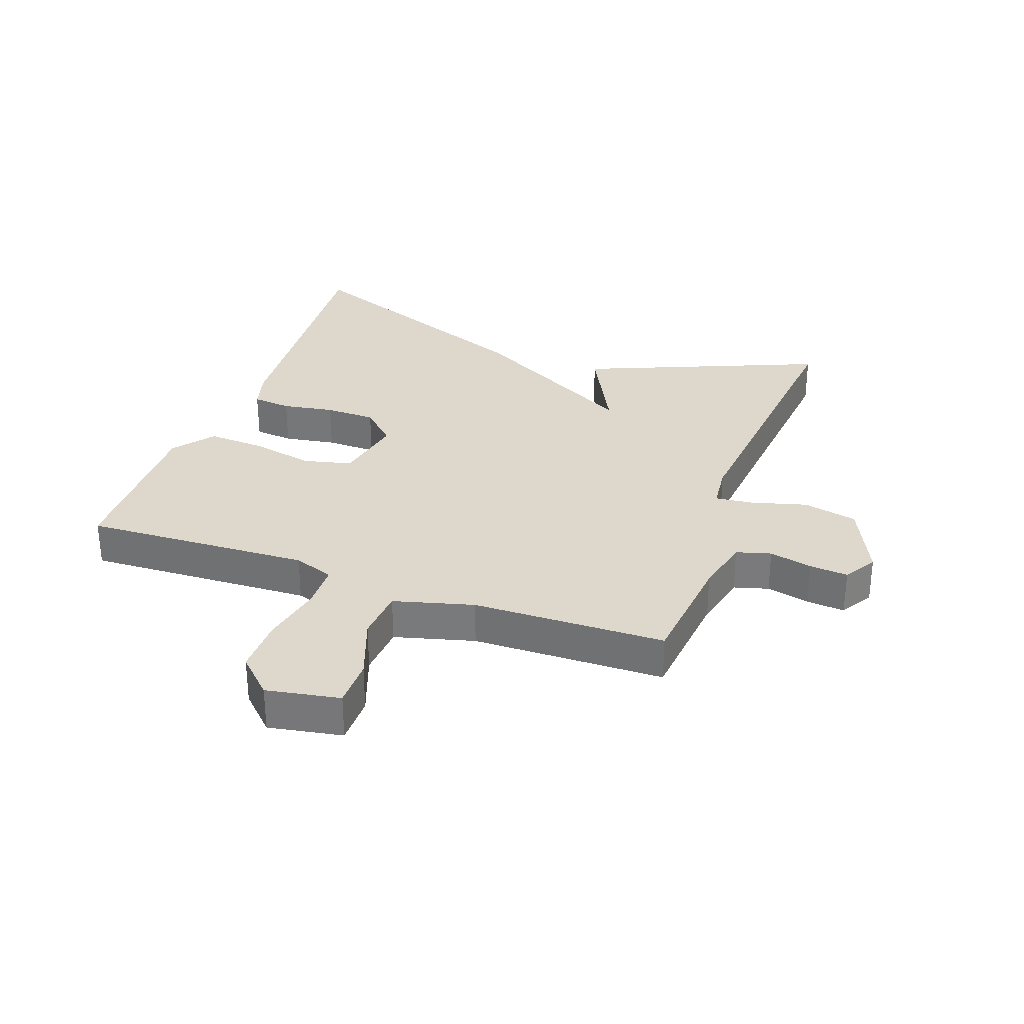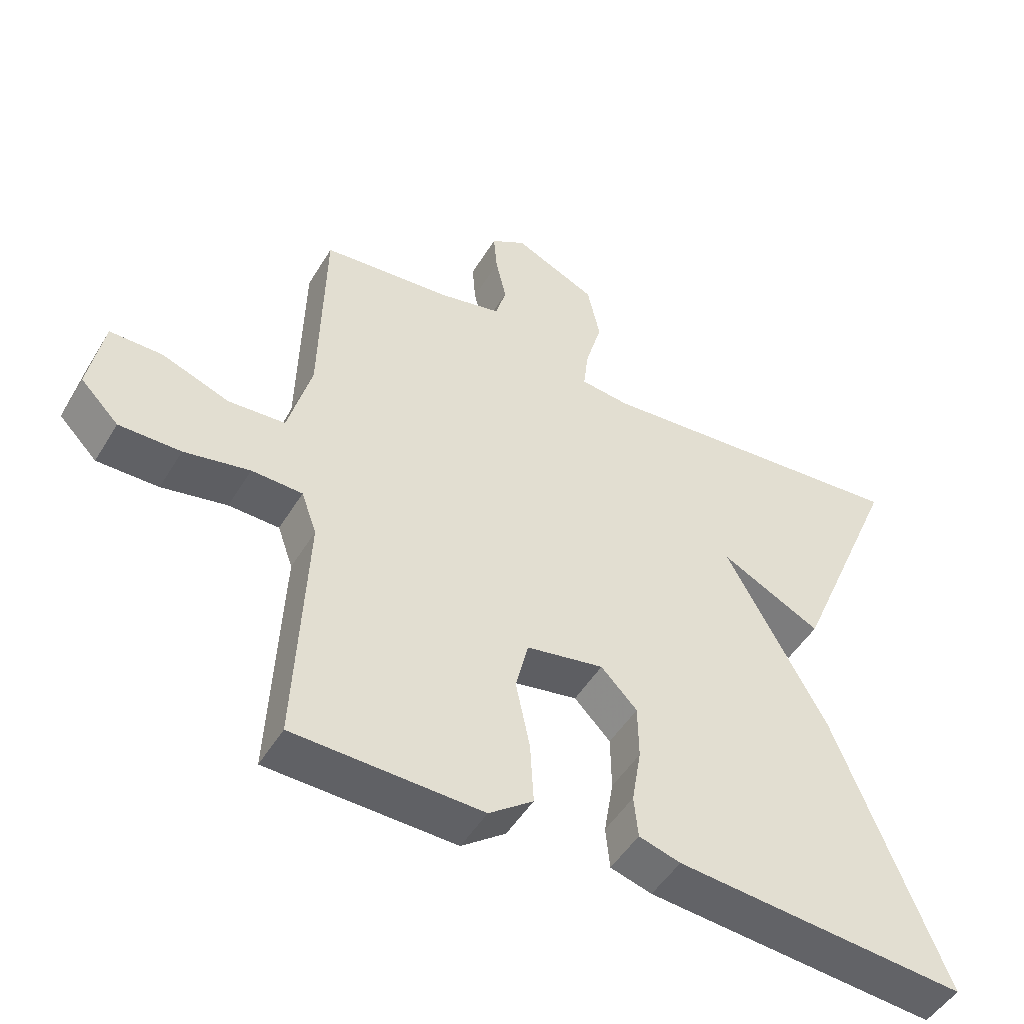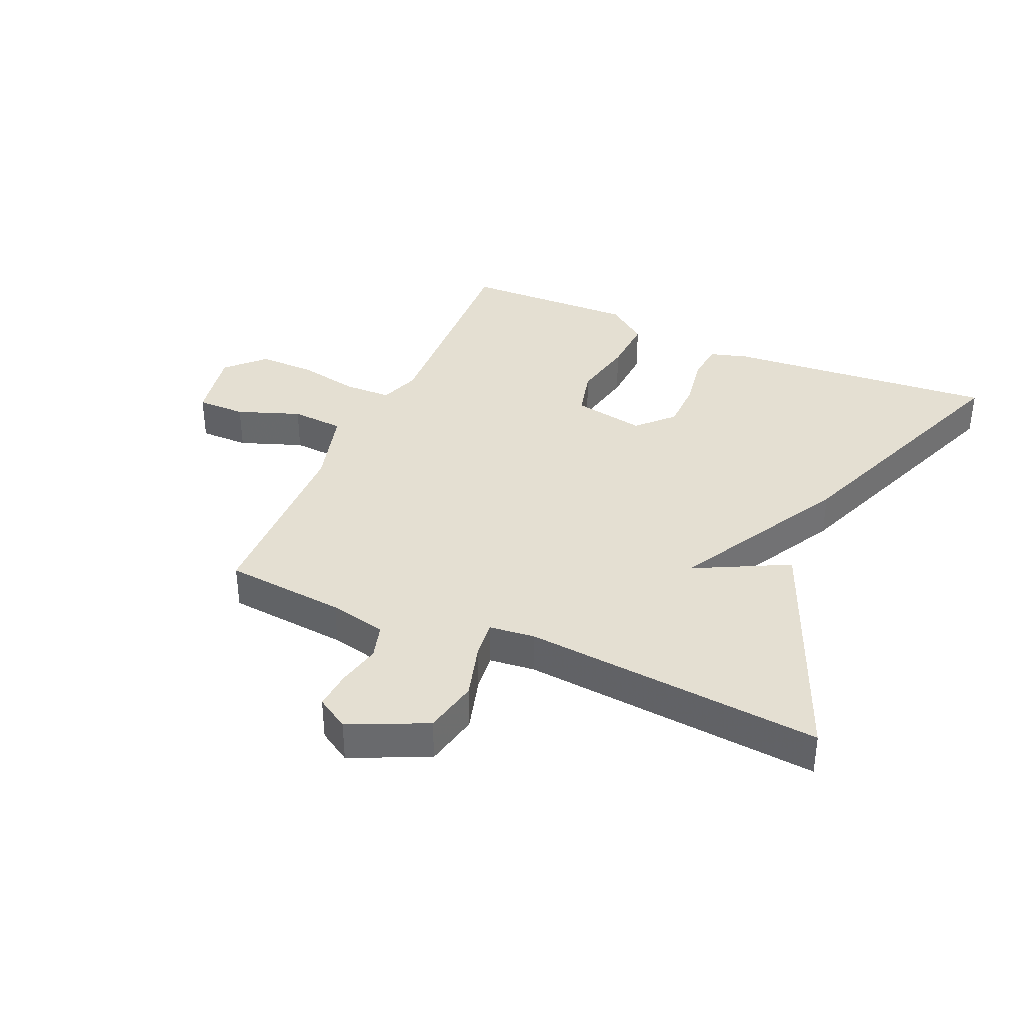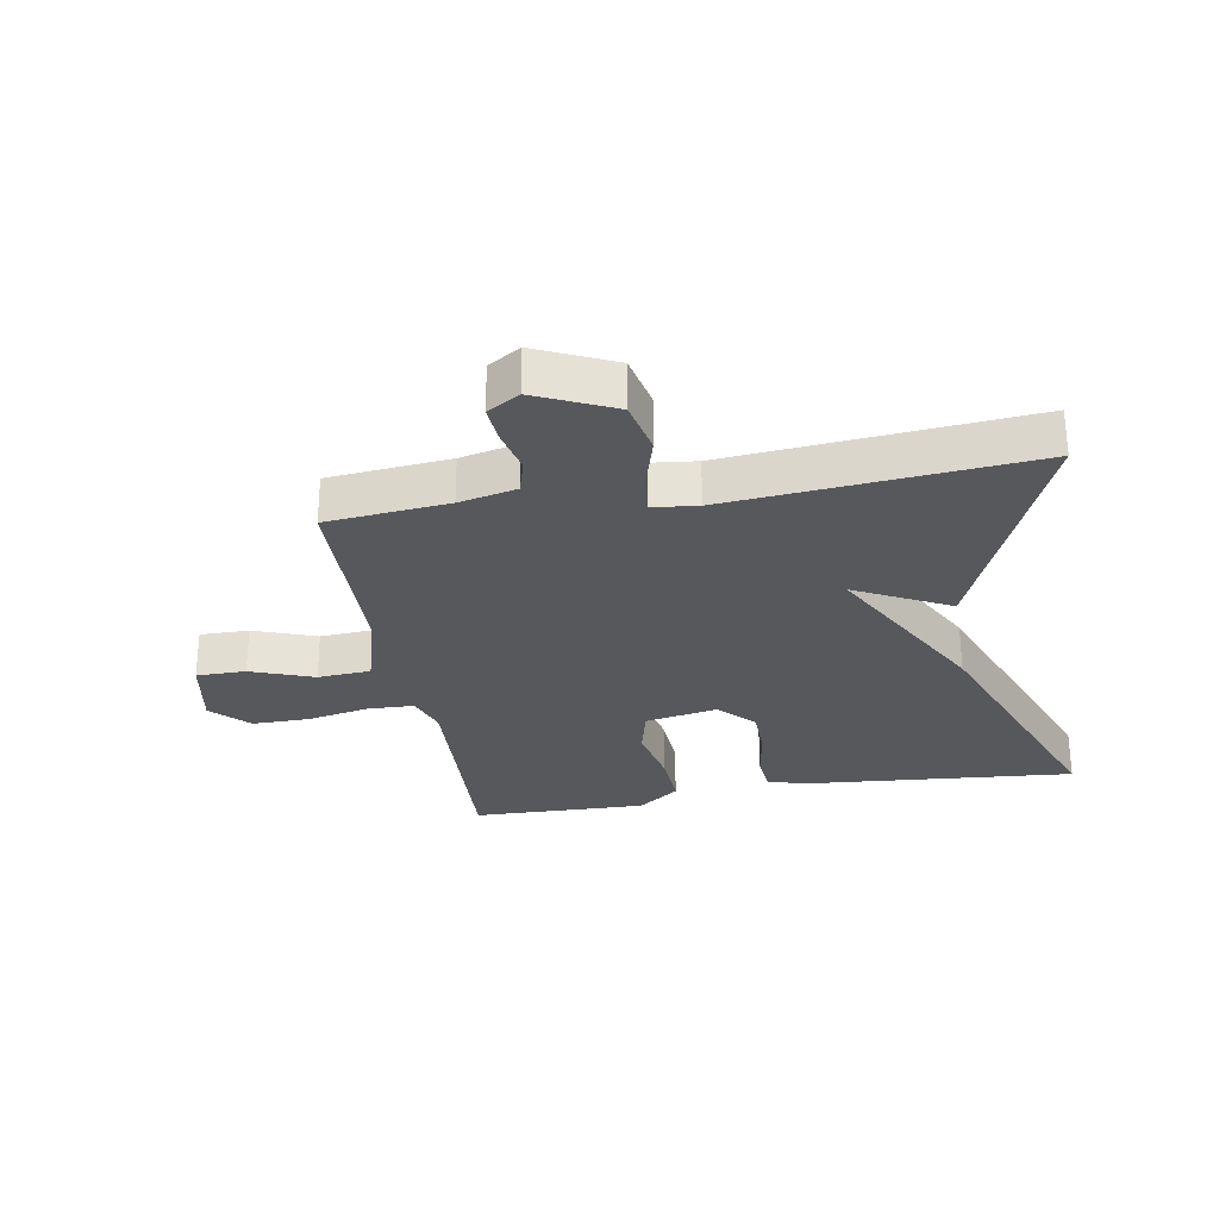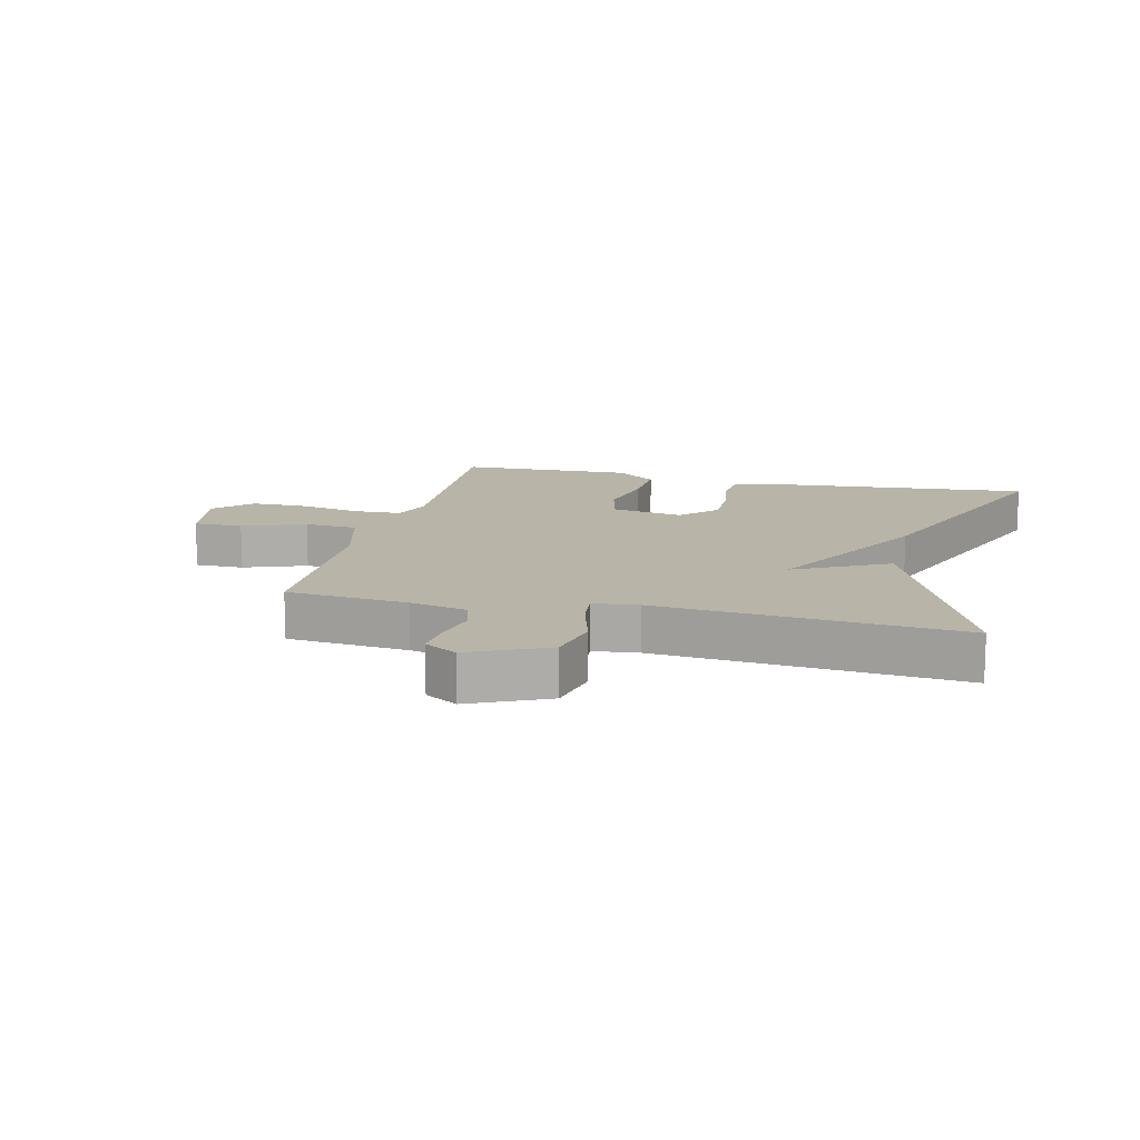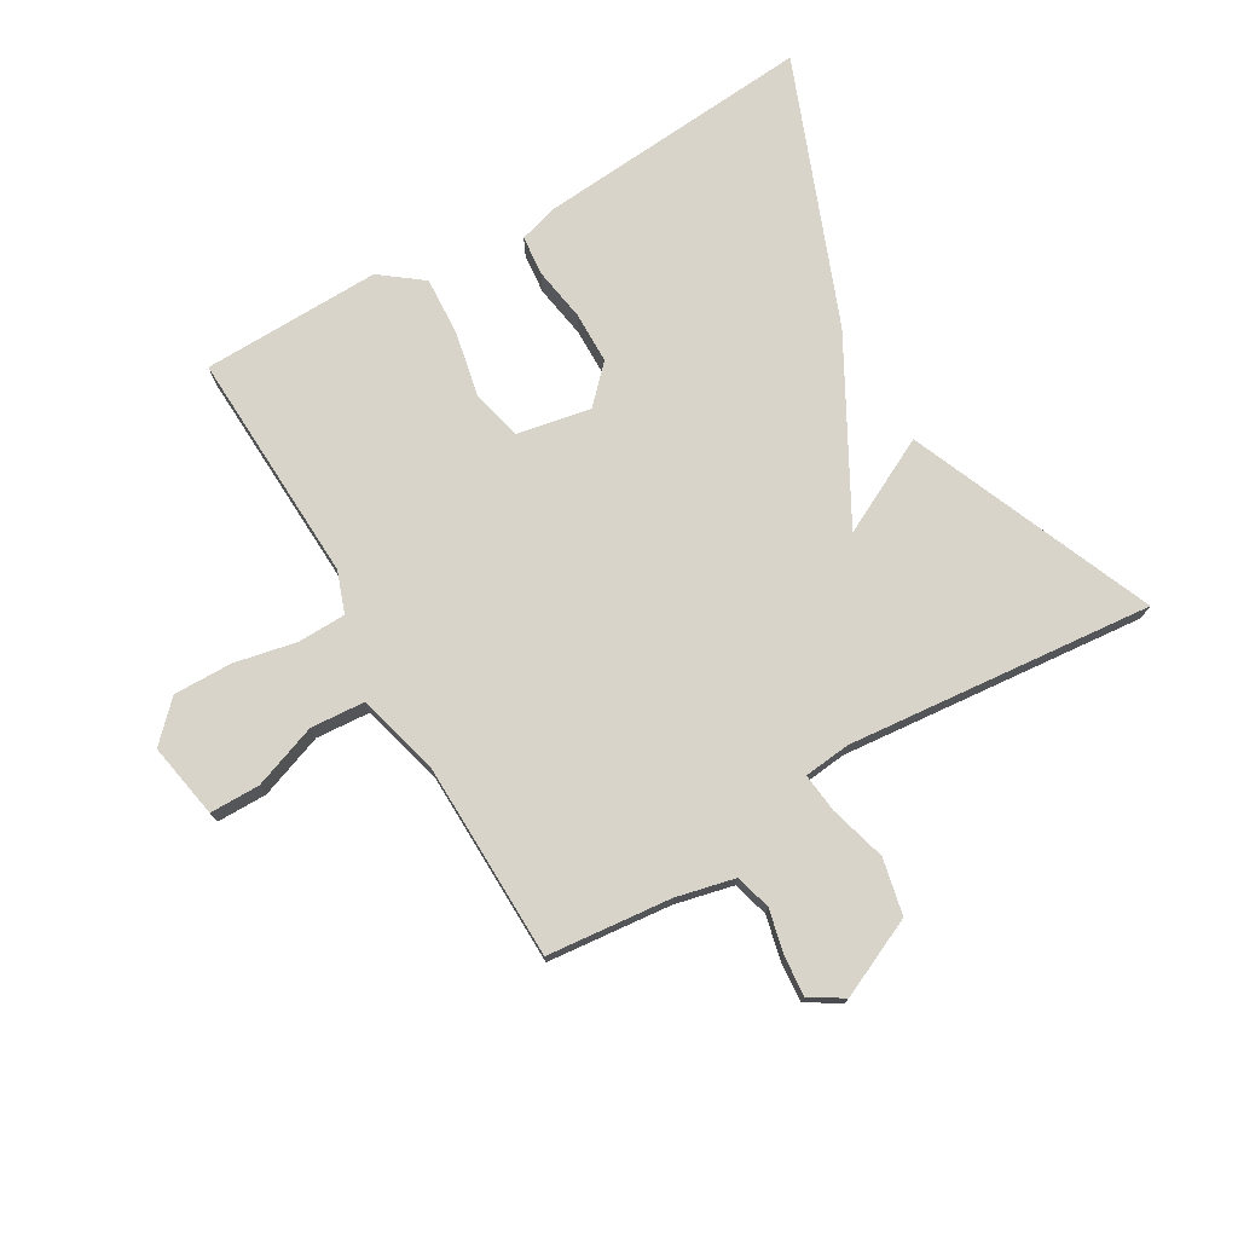
<metadata>
{"format":"obj","ext":"obj","renderer":"f3d","projection":"perspective","resolution":1024,"background":"white","views":[{"elev":31.3,"azim":-70.1,"up":"+Y"},{"elev":-49.1,"azim":-30.0,"up":"+Z"},{"elev":37.0,"azim":23.7,"up":"+Y"},{"elev":-28.4,"azim":9.8,"up":"+Y"},{"elev":13.3,"azim":13.4,"up":"+Y"},{"elev":75.3,"azim":-30.1,"up":"+Y"}]}
</metadata>
<code>
v -0.5 0.07 -0.5
v -0.483 0.07 -0.133
v -0.506 0.07 -0.068
v -0.582 0.07 -0.066
v -0.68 0.07 -0.086
v -0.772 0.07 -0.087
v -0.829 0.07 -0.029
v -0.807 0.07 0.09
v -0.728 0.07 0.09
v -0.627 0.07 0.053
v -0.542 0.07 0.059
v -0.507 0.07 0.188
v -0.5 0.07 0.5
v -0.305 0.07 0.519
v -0.213 0.07 0.54
v -0.197 0.07 0.596
v -0.213 0.07 0.666
v -0.218 0.07 0.728
v -0.166 0.07 0.76
v -0.042 0.07 0.703
v -0.023 0.07 0.615
v -0.048 0.07 0.526
v -0.055 0.07 0.464
v 0.018 0.07 0.456
v 0.5 0.07 0.5
v 0.339 0.07 0.115
v 0.188 0.07 0.192
v 0.339 0.07 -0.085
v 0.5 0.07 -0.5
v 0.065 0.07 -0.464
v 0.003 0.07 -0.446
v -0.003 0.07 -0.383
v 0.011 0.07 -0.299
v 0.01 0.07 -0.217
v -0.044 0.07 -0.161
v -0.16 0.07 -0.183
v -0.179 0.07 -0.262
v -0.158 0.07 -0.364
v -0.153 0.07 -0.457
v -0.219 0.07 -0.507
v -0.5 0 -0.5
v -0.483 0 -0.133
v -0.506 0 -0.068
v -0.582 0 -0.066
v -0.68 0 -0.086
v -0.772 0 -0.087
v -0.829 0 -0.029
v -0.807 0 0.09
v -0.728 0 0.09
v -0.627 0 0.053
v -0.542 0 0.059
v -0.507 0 0.188
v -0.5 0 0.5
v -0.305 0 0.519
v -0.213 0 0.54
v -0.197 0 0.596
v -0.213 0 0.666
v -0.218 0 0.728
v -0.166 0 0.76
v -0.042 0 0.703
v -0.023 0 0.615
v -0.048 0 0.526
v -0.055 0 0.464
v 0.018 0 0.456
v 0.5 0 0.5
v 0.339 0 0.115
v 0.188 0 0.192
v 0.339 0 -0.085
v 0.5 0 -0.5
v 0.065 0 -0.464
v 0.003 0 -0.446
v -0.003 0 -0.383
v 0.011 0 -0.299
v 0.01 0 -0.217
v -0.044 0 -0.161
v -0.16 0 -0.183
v -0.179 0 -0.262
v -0.158 0 -0.364
v -0.153 0 -0.457
v -0.219 0 -0.507
f 40 1 2
f 39 40 2
f 38 39 2
f 37 38 2
f 36 37 2 3
f 35 36 3
f 31 32 33
f 30 31 33
f 29 30 33
f 28 29 33
f 27 28 33
f 27 33 34
f 24 25 26 27
f 27 34 35
f 24 27 35
f 23 24 35
f 20 21 22
f 19 20 22
f 18 19 22
f 17 18 22
f 16 17 22
f 15 16 22 23
f 23 35 3
f 15 23 3
f 14 15 3
f 8 9 10
f 7 8 10
f 6 7 10
f 5 6 10
f 4 5 10
f 4 10 11
f 3 4 11
f 12 13 14 3
f 3 11 12
f 42 41 80
f 42 80 79
f 42 79 78
f 42 78 77
f 43 42 77 76
f 43 76 75
f 73 72 71
f 73 71 70
f 73 70 69
f 73 69 68
f 73 68 67
f 74 73 67
f 67 66 65 64
f 75 74 67
f 75 67 64
f 75 64 63
f 62 61 60
f 62 60 59
f 62 59 58
f 62 58 57
f 62 57 56
f 63 62 56 55
f 43 75 63
f 43 63 55
f 43 55 54
f 50 49 48
f 50 48 47
f 50 47 46
f 50 46 45
f 50 45 44
f 51 50 44
f 51 44 43
f 43 54 53 52
f 52 51 43
f 1 41 42 2
f 2 42 43 3
f 3 43 44 4
f 4 44 45 5
f 5 45 46 6
f 6 46 47 7
f 7 47 48 8
f 8 48 49 9
f 9 49 50 10
f 10 50 51 11
f 11 51 52 12
f 12 52 53 13
f 13 53 54 14
f 14 54 55 15
f 15 55 56 16
f 16 56 57 17
f 17 57 58 18
f 18 58 59 19
f 19 59 60 20
f 20 60 61 21
f 21 61 62 22
f 22 62 63 23
f 23 63 64 24
f 24 64 65 25
f 25 65 66 26
f 26 66 67 27
f 27 67 68 28
f 28 68 69 29
f 29 69 70 30
f 30 70 71 31
f 31 71 72 32
f 32 72 73 33
f 33 73 74 34
f 34 74 75 35
f 35 75 76 36
f 36 76 77 37
f 37 77 78 38
f 38 78 79 39
f 39 79 80 40
f 40 80 41 1

</code>
